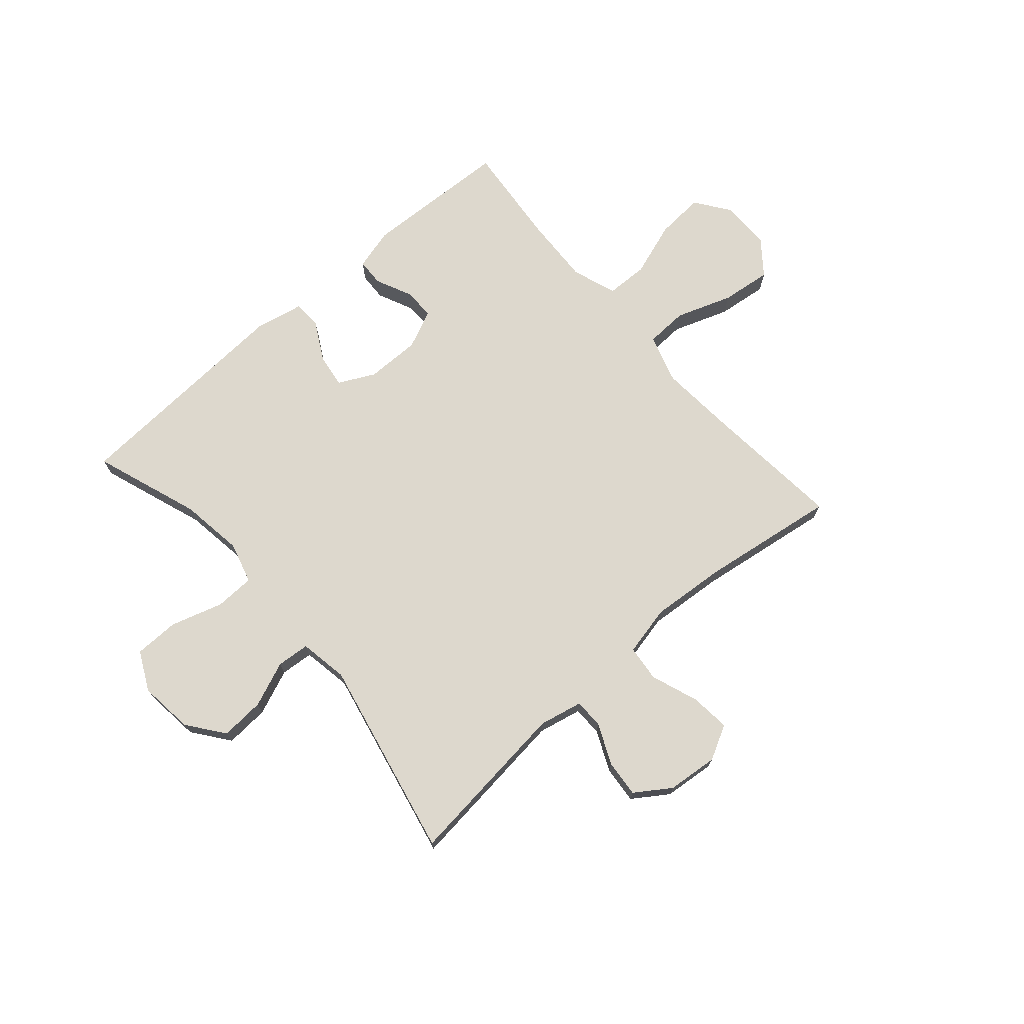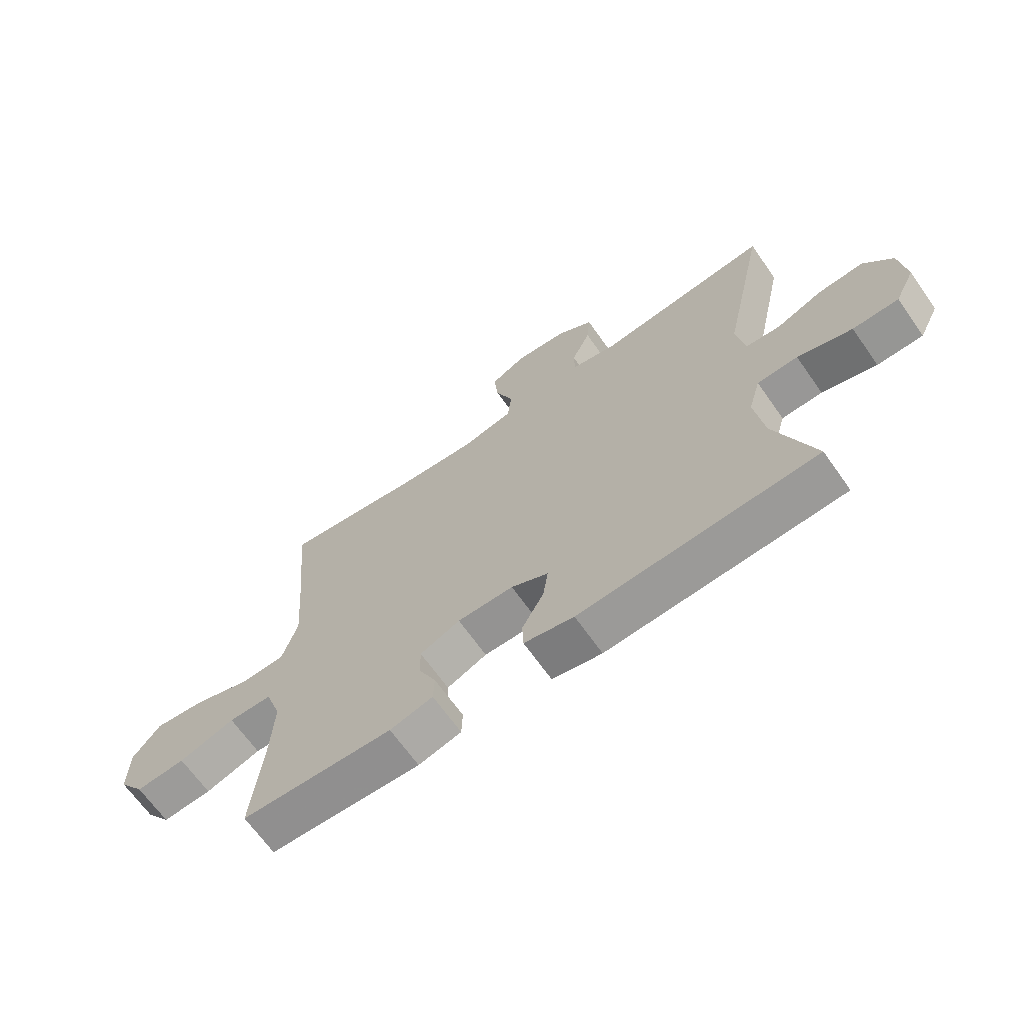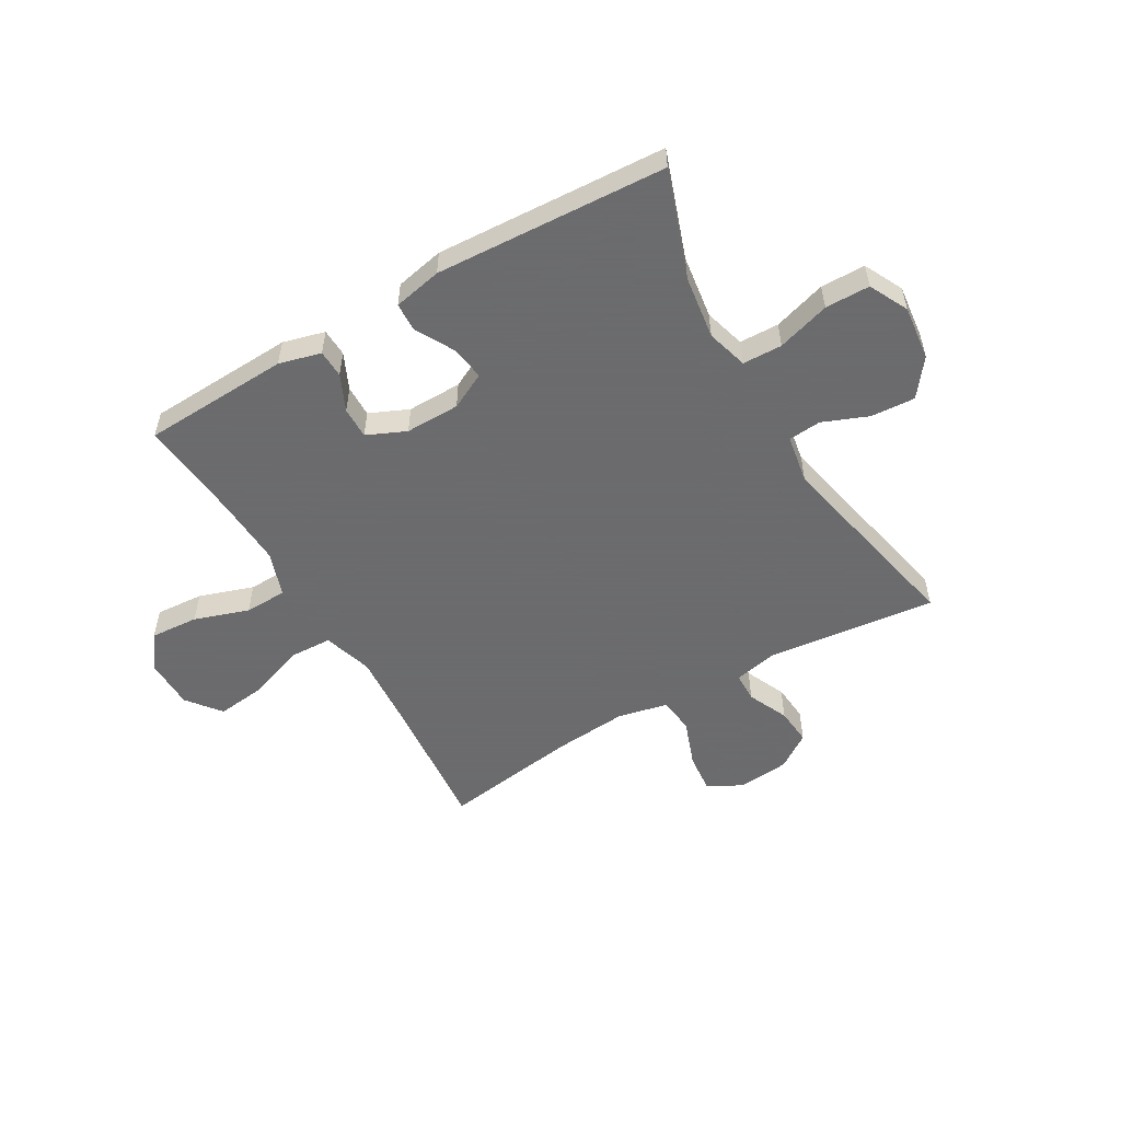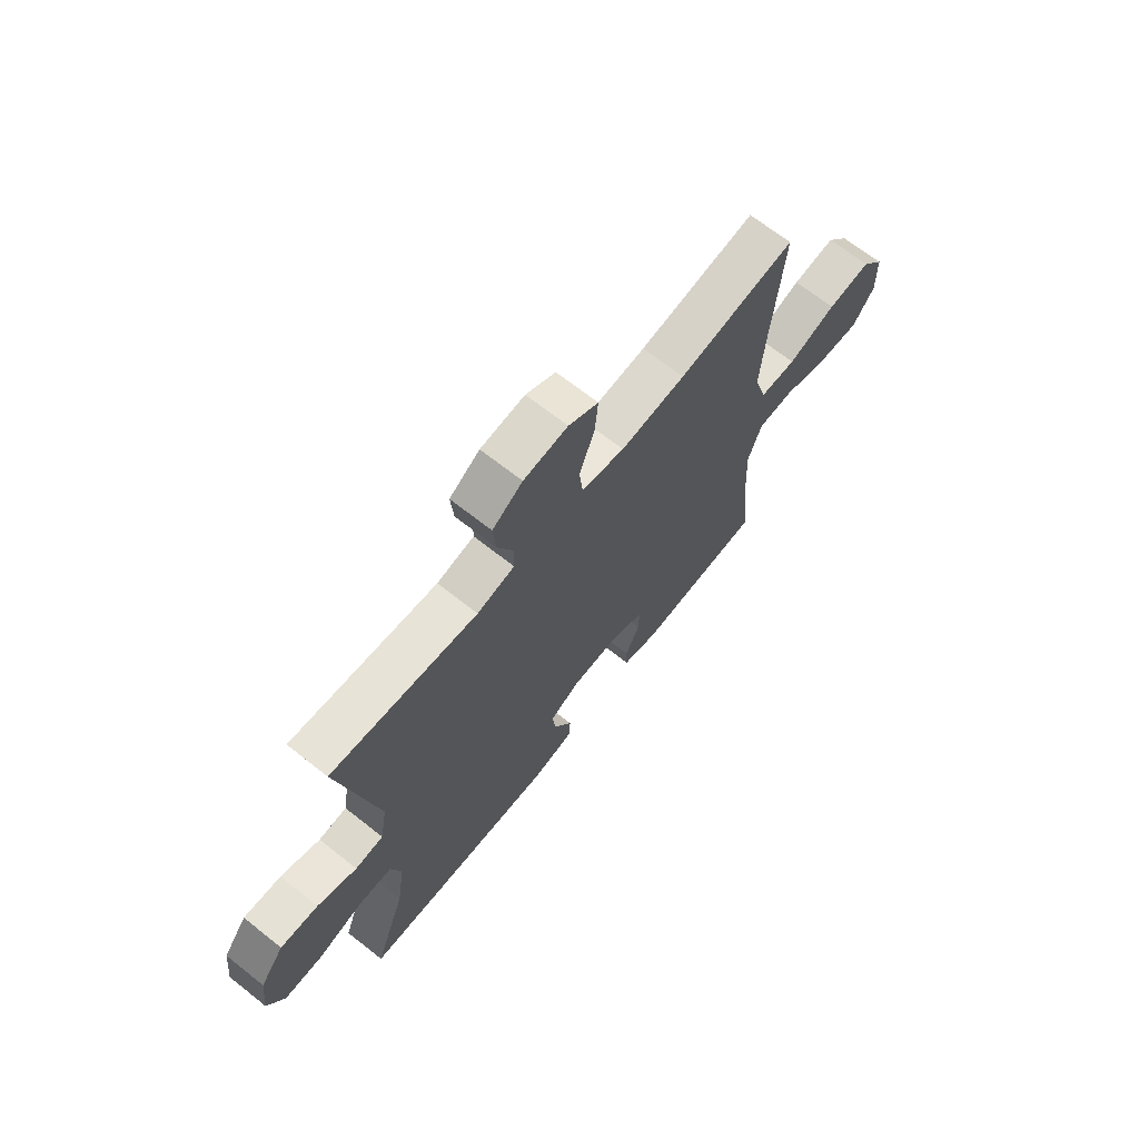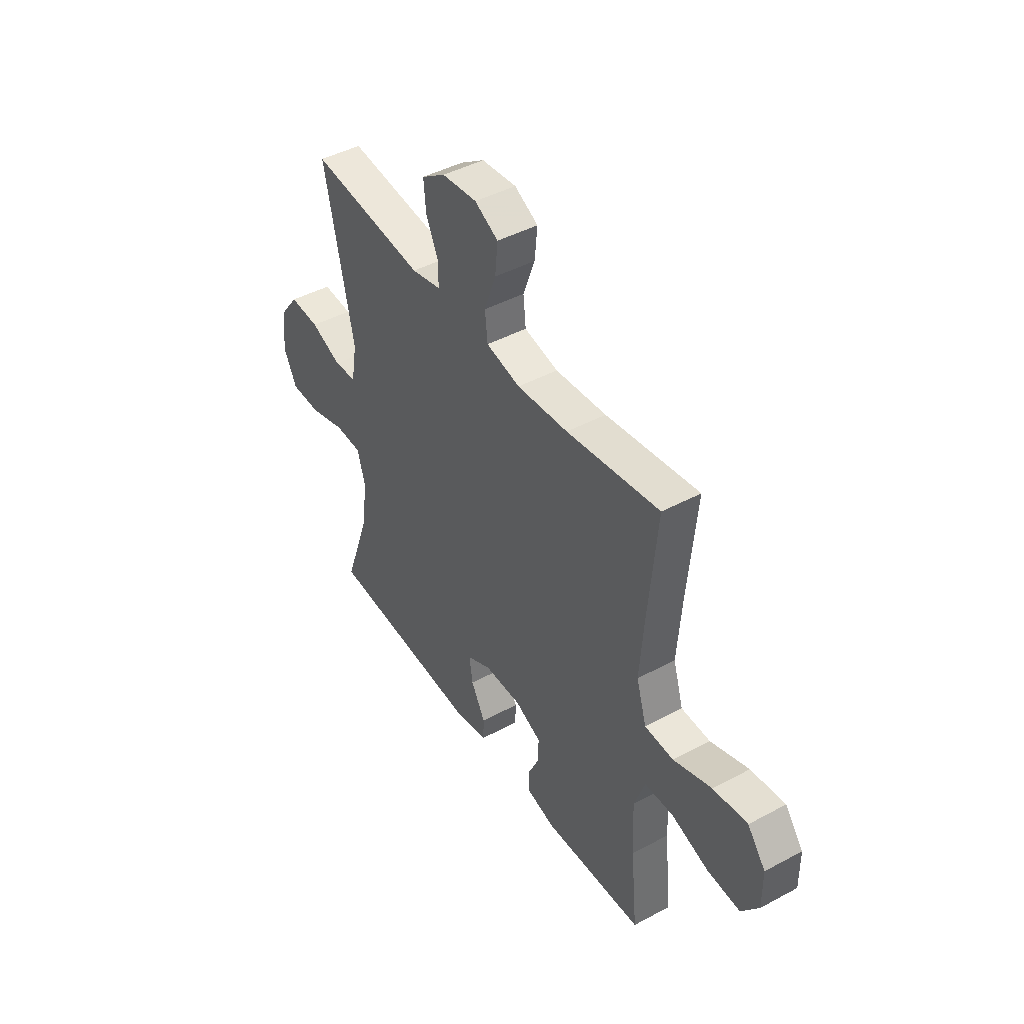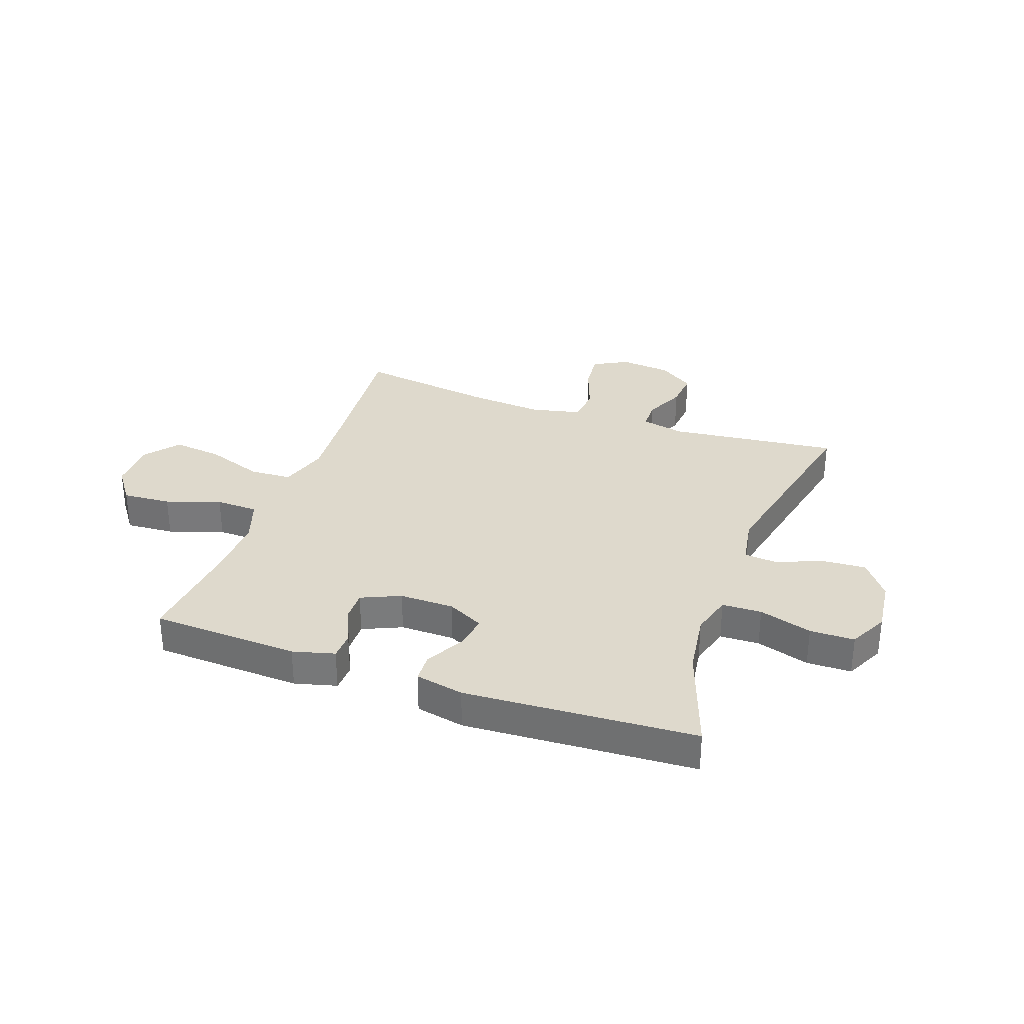
<metadata>
{"format":"obj","ext":"obj","renderer":"f3d","projection":"perspective","resolution":1024,"background":"white","views":[{"elev":72.1,"azim":-41.2,"up":"+Y"},{"elev":-67.2,"azim":-144.8,"up":"+Z"},{"elev":-53.5,"azim":-149.8,"up":"+Y"},{"elev":67.9,"azim":-51.6,"up":"+Z"},{"elev":44.5,"azim":57.9,"up":"+Z"},{"elev":32.0,"azim":-160.4,"up":"+Y"}]}
</metadata>
<code>
v -0.5 0.07 -0.5
v -0.433 0.07 -0.309
v -0.417 0.07 -0.195
v -0.438 0.07 -0.121
v -0.509 0.07 -0.119
v -0.604 0.07 -0.148
v -0.684 0.07 -0.147
v -0.719 0.07 -0.077
v -0.708 0.07 0.021
v -0.658 0.07 0.087
v -0.579 0.07 0.082
v -0.497 0.07 0.049
v -0.438 0.07 0.054
v -0.423 0.07 0.142
v -0.5 0.07 0.5
v -0.196 0.07 0.466
v -0.118 0.07 0.483
v -0.117 0.07 0.536
v -0.15 0.07 0.609
v -0.156 0.07 0.676
v -0.093 0.07 0.719
v -0.001 0.07 0.728
v 0.061 0.07 0.695
v 0.054 0.07 0.623
v 0.023 0.07 0.538
v 0.03 0.07 0.473
v 0.12 0.07 0.453
v 0.255 0.07 0.464
v 0.5 0.07 0.5
v 0.477 0.07 0.246
v 0.467 0.07 0.111
v 0.494 0.07 0.023
v 0.57 0.07 0.02
v 0.671 0.07 0.056
v 0.761 0.07 0.067
v 0.809 0.07 0.006
v 0.81 0.07 -0.085
v 0.765 0.07 -0.147
v 0.678 0.07 -0.141
v 0.58 0.07 -0.108
v 0.504 0.07 -0.11
v 0.476 0.07 -0.191
v 0.482 0.07 -0.317
v 0.5 0.07 -0.5
v 0.235 0.07 -0.512
v 0.16 0.07 -0.492
v 0.158 0.07 -0.442
v 0.188 0.07 -0.377
v 0.189 0.07 -0.32
v 0.119 0.07 -0.289
v 0.021 0.07 -0.29
v -0.044 0.07 -0.323
v -0.035 0.07 -0.384
v 0.003 0.07 -0.453
v 0.001 0.07 -0.505
v -0.086 0.07 -0.523
v -0.5 0 -0.5
v -0.433 0 -0.309
v -0.417 0 -0.195
v -0.438 0 -0.121
v -0.509 0 -0.119
v -0.604 0 -0.148
v -0.684 0 -0.147
v -0.719 0 -0.077
v -0.708 0 0.021
v -0.658 0 0.087
v -0.579 0 0.082
v -0.497 0 0.049
v -0.438 0 0.054
v -0.423 0 0.142
v -0.5 0 0.5
v -0.196 0 0.466
v -0.118 0 0.483
v -0.117 0 0.536
v -0.15 0 0.609
v -0.156 0 0.676
v -0.093 0 0.719
v -0.001 0 0.728
v 0.061 0 0.695
v 0.054 0 0.623
v 0.023 0 0.538
v 0.03 0 0.473
v 0.12 0 0.453
v 0.255 0 0.464
v 0.5 0 0.5
v 0.477 0 0.246
v 0.467 0 0.111
v 0.494 0 0.023
v 0.57 0 0.02
v 0.671 0 0.056
v 0.761 0 0.067
v 0.809 0 0.006
v 0.81 0 -0.085
v 0.765 0 -0.147
v 0.678 0 -0.141
v 0.58 0 -0.108
v 0.504 0 -0.11
v 0.476 0 -0.191
v 0.482 0 -0.317
v 0.5 0 -0.5
v 0.235 0 -0.512
v 0.16 0 -0.492
v 0.158 0 -0.442
v 0.188 0 -0.377
v 0.189 0 -0.32
v 0.119 0 -0.289
v 0.021 0 -0.29
v -0.044 0 -0.323
v -0.035 0 -0.384
v 0.003 0 -0.453
v 0.001 0 -0.505
v -0.086 0 -0.523
f 53 54 55 56
f 52 53 56 1
f 51 52 1 2
f 45 46 47 48
f 43 44 45 48
f 42 43 48 49
f 41 42 49 50
f 37 38 39 40
f 37 40 41
f 36 37 41
f 33 34 35 36
f 32 33 36 41
f 31 32 41 50
f 28 29 30
f 27 28 30 31
f 26 27 31 50
f 22 23 24 25
f 22 25 26
f 18 19 20 21
f 17 18 21 22
f 14 15 16
f 13 14 16 17
f 9 10 11 12
f 9 12 13
f 8 9 13
f 5 6 7 8
f 4 5 8 13
f 3 4 13 17
f 51 2 3 17
f 26 50 51
f 17 22 26 51
f 112 111 110 109
f 57 112 109 108
f 58 57 108 107
f 104 103 102 101
f 104 101 100 99
f 105 104 99 98
f 106 105 98 97
f 96 95 94 93
f 97 96 93
f 97 93 92
f 92 91 90 89
f 97 92 89 88
f 106 97 88 87
f 86 85 84
f 87 86 84 83
f 106 87 83 82
f 81 80 79 78
f 82 81 78
f 77 76 75 74
f 78 77 74 73
f 72 71 70
f 73 72 70 69
f 68 67 66 65
f 69 68 65
f 69 65 64
f 64 63 62 61
f 69 64 61 60
f 73 69 60 59
f 73 59 58 107
f 107 106 82
f 107 82 78 73
f 1 57 58 2
f 2 58 59 3
f 3 59 60 4
f 4 60 61 5
f 5 61 62 6
f 6 62 63 7
f 7 63 64 8
f 8 64 65 9
f 9 65 66 10
f 10 66 67 11
f 11 67 68 12
f 12 68 69 13
f 13 69 70 14
f 14 70 71 15
f 15 71 72 16
f 16 72 73 17
f 17 73 74 18
f 18 74 75 19
f 19 75 76 20
f 20 76 77 21
f 21 77 78 22
f 22 78 79 23
f 23 79 80 24
f 24 80 81 25
f 25 81 82 26
f 26 82 83 27
f 27 83 84 28
f 28 84 85 29
f 29 85 86 30
f 30 86 87 31
f 31 87 88 32
f 32 88 89 33
f 33 89 90 34
f 34 90 91 35
f 35 91 92 36
f 36 92 93 37
f 37 93 94 38
f 38 94 95 39
f 39 95 96 40
f 40 96 97 41
f 41 97 98 42
f 42 98 99 43
f 43 99 100 44
f 44 100 101 45
f 45 101 102 46
f 46 102 103 47
f 47 103 104 48
f 48 104 105 49
f 49 105 106 50
f 50 106 107 51
f 51 107 108 52
f 52 108 109 53
f 53 109 110 54
f 54 110 111 55
f 55 111 112 56
f 56 112 57 1

</code>
